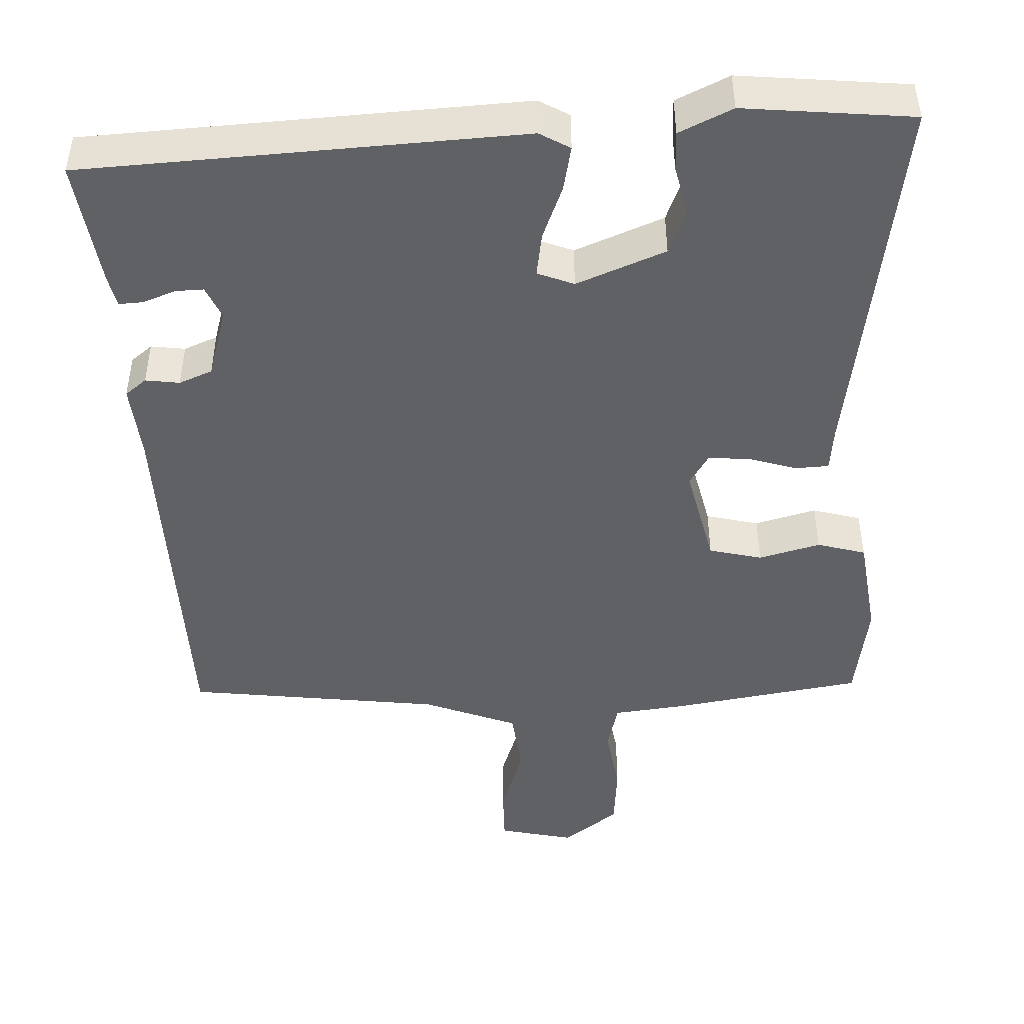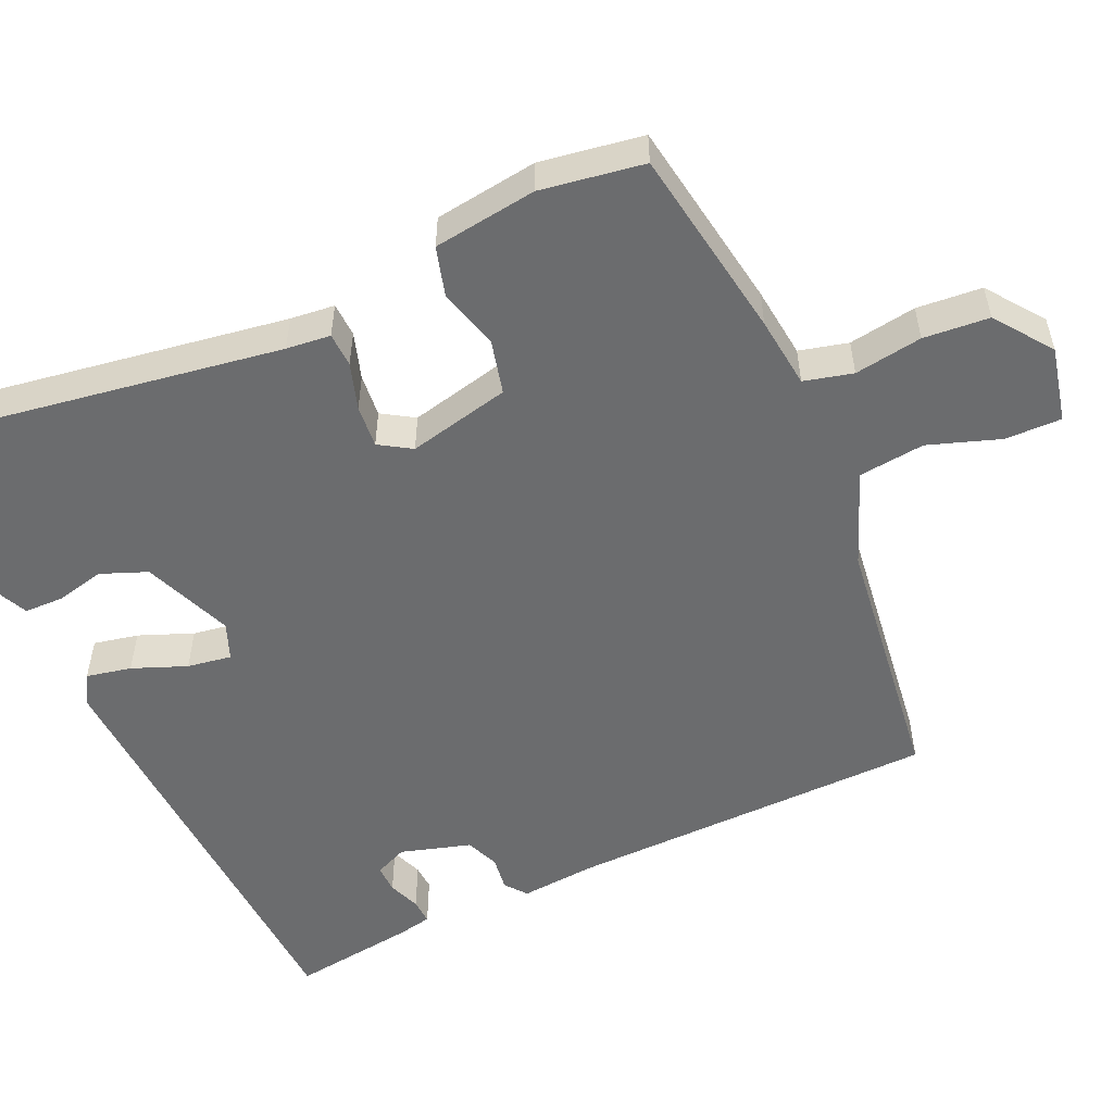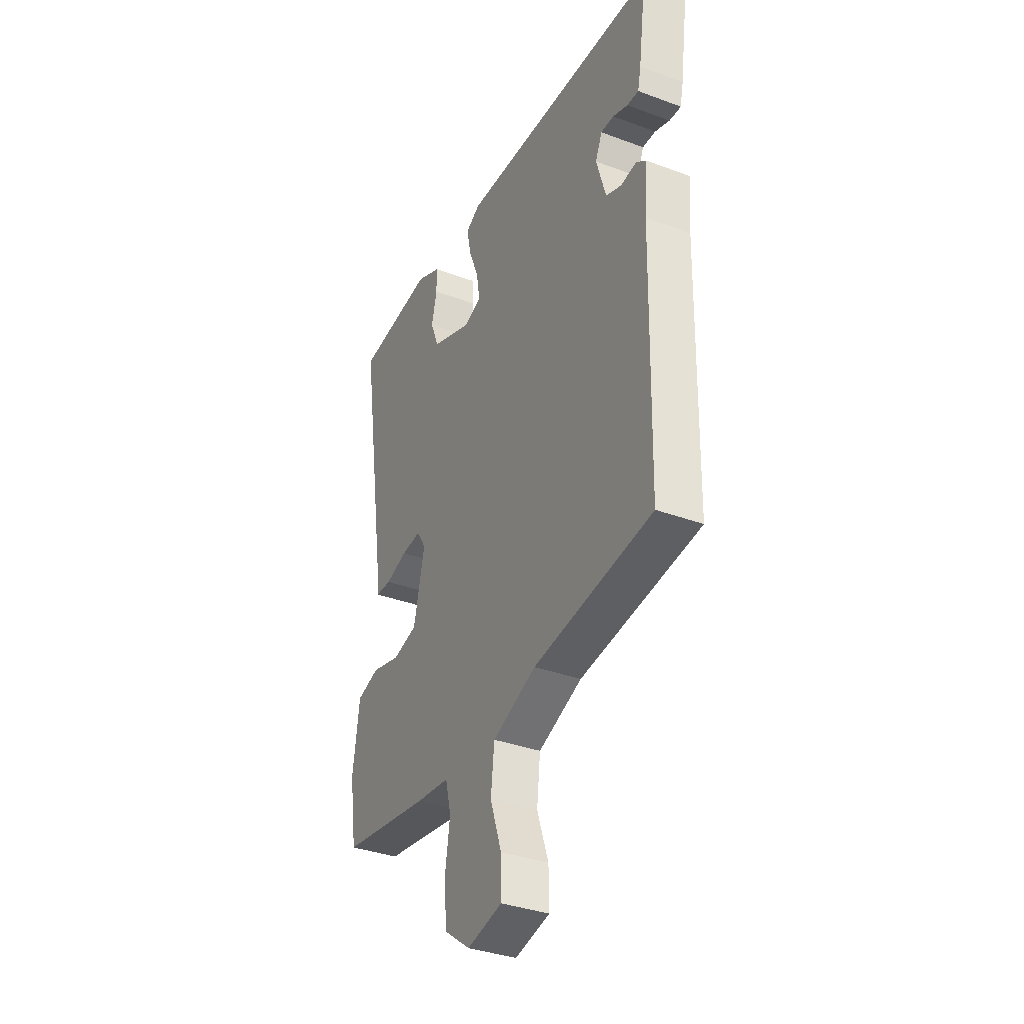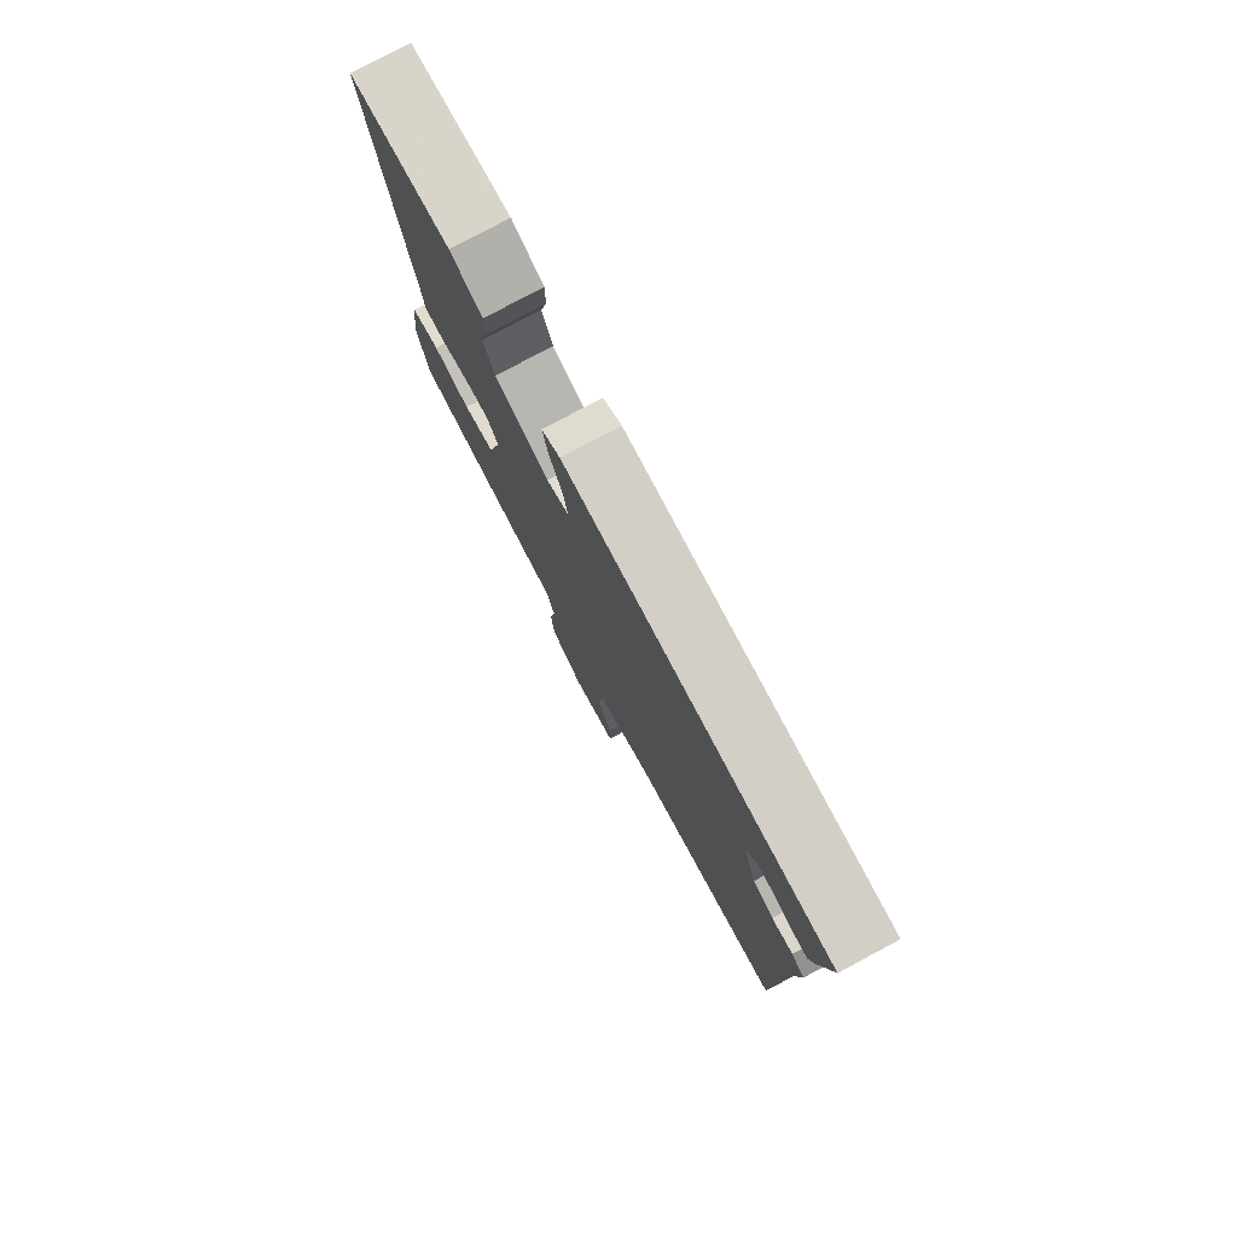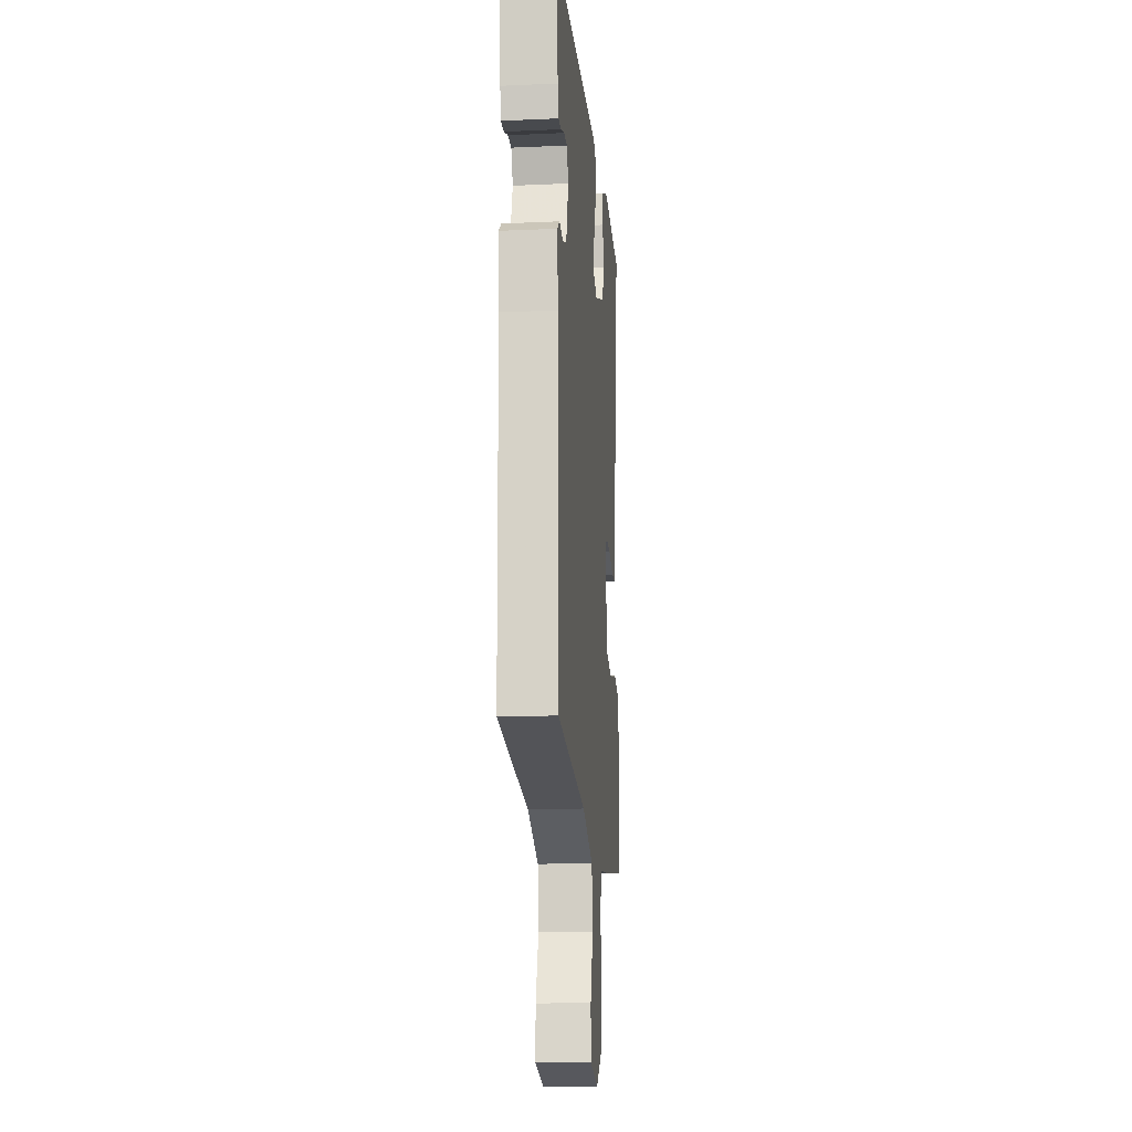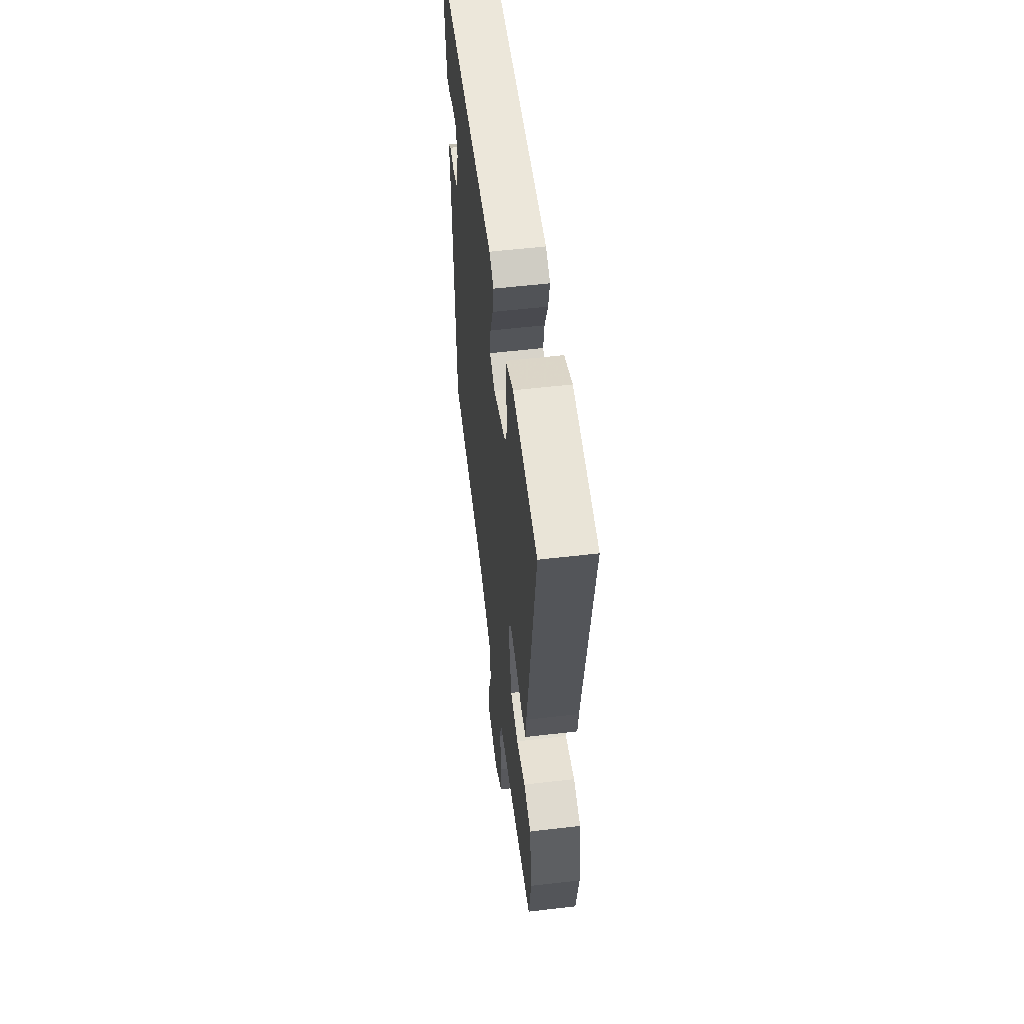
<metadata>
{"format":"obj","ext":"obj","renderer":"f3d","projection":"perspective","resolution":1024,"background":"white","views":[{"elev":-46.5,"azim":2.4,"up":"+Y"},{"elev":-53.6,"azim":114.2,"up":"+Y"},{"elev":-35.7,"azim":-116.0,"up":"+Z"},{"elev":79.0,"azim":-118.1,"up":"+Z"},{"elev":-16.4,"azim":-84.8,"up":"+Z"},{"elev":55.6,"azim":83.0,"up":"+Z"}]}
</metadata>
<code>
v -0.491 0.07 0.475
v 0.084 0.07 0.505
v 0.124 0.07 0.482
v 0.112 0.07 0.423
v 0.084 0.07 0.352
v 0.075 0.07 0.294
v 0.123 0.07 0.275
v 0.24 0.07 0.322
v 0.264 0.07 0.383
v 0.249 0.07 0.446
v 0.25 0.07 0.498
v 0.32 0.07 0.531
v 0.542 0.07 0.509
v 0.465 0.07 0.007
v 0.459 0.07 -0.051
v 0.414 0.07 -0.053
v 0.353 0.07 -0.034
v 0.297 0.07 -0.029
v 0.271 0.07 -0.071
v 0.302 0.07 -0.205
v 0.372 0.07 -0.222
v 0.453 0.07 -0.2
v 0.517 0.07 -0.218
v 0.536 0.07 -0.354
v 0.515 0.07 -0.489
v 0.262 0.07 -0.53
v 0.168 0.07 -0.541
v 0.152 0.07 -0.605
v 0.166 0.07 -0.694
v 0.159 0.07 -0.78
v 0.085 0.07 -0.835
v -0.014 0.07 -0.813
v -0.013 0.07 -0.739
v 0.019 0.07 -0.645
v 0.009 0.07 -0.558
v -0.115 0.07 -0.51
v -0.452 0.07 -0.468
v -0.463 0.07 0.017
v -0.472 0.07 0.117
v -0.444 0.07 0.139
v -0.399 0.07 0.133
v -0.355 0.07 0.151
v -0.328 0.07 0.243
v -0.347 0.07 0.286
v -0.384 0.07 0.285
v -0.426 0.07 0.269
v -0.459 0.07 0.267
v -0.468 0.07 0.309
v -0.491 0 0.475
v 0.084 0 0.505
v 0.124 0 0.482
v 0.112 0 0.423
v 0.084 0 0.352
v 0.075 0 0.294
v 0.123 0 0.275
v 0.24 0 0.322
v 0.264 0 0.383
v 0.249 0 0.446
v 0.25 0 0.498
v 0.32 0 0.531
v 0.542 0 0.509
v 0.465 0 0.007
v 0.459 0 -0.051
v 0.414 0 -0.053
v 0.353 0 -0.034
v 0.297 0 -0.029
v 0.271 0 -0.071
v 0.302 0 -0.205
v 0.372 0 -0.222
v 0.453 0 -0.2
v 0.517 0 -0.218
v 0.536 0 -0.354
v 0.515 0 -0.489
v 0.262 0 -0.53
v 0.168 0 -0.541
v 0.152 0 -0.605
v 0.166 0 -0.694
v 0.159 0 -0.78
v 0.085 0 -0.835
v -0.014 0 -0.813
v -0.013 0 -0.739
v 0.019 0 -0.645
v 0.009 0 -0.558
v -0.115 0 -0.51
v -0.452 0 -0.468
v -0.463 0 0.017
v -0.472 0 0.117
v -0.444 0 0.139
v -0.399 0 0.133
v -0.355 0 0.151
v -0.328 0 0.243
v -0.347 0 0.286
v -0.384 0 0.285
v -0.426 0 0.269
v -0.459 0 0.267
v -0.468 0 0.309
f 45 46 47 48
f 44 45 48 1
f 38 39 40 41
f 36 37 38 41
f 35 36 41 42
f 31 32 33 34
f 31 34 35
f 28 29 30 31
f 27 28 31 35
f 21 22 23 24
f 20 21 24 25
f 14 15 16 17
f 14 17 18
f 13 14 18
f 12 13 18 19
f 9 10 11 12
f 2 3 4 5
f 44 1 2 5
f 43 44 5 6
f 20 25 26 27
f 19 20 27 35
f 9 12 19 35
f 8 9 35
f 7 8 35
f 35 42 43
f 6 7 35 43
f 96 95 94 93
f 49 96 93 92
f 89 88 87 86
f 89 86 85 84
f 90 89 84 83
f 82 81 80 79
f 83 82 79
f 79 78 77 76
f 83 79 76 75
f 72 71 70 69
f 73 72 69 68
f 65 64 63 62
f 66 65 62
f 66 62 61
f 67 66 61 60
f 60 59 58 57
f 53 52 51 50
f 53 50 49 92
f 54 53 92 91
f 75 74 73 68
f 83 75 68 67
f 83 67 60 57
f 83 57 56
f 83 56 55
f 91 90 83
f 91 83 55 54
f 1 49 50 2
f 2 50 51 3
f 3 51 52 4
f 4 52 53 5
f 5 53 54 6
f 6 54 55 7
f 7 55 56 8
f 8 56 57 9
f 9 57 58 10
f 10 58 59 11
f 11 59 60 12
f 12 60 61 13
f 13 61 62 14
f 14 62 63 15
f 15 63 64 16
f 16 64 65 17
f 17 65 66 18
f 18 66 67 19
f 19 67 68 20
f 20 68 69 21
f 21 69 70 22
f 22 70 71 23
f 23 71 72 24
f 24 72 73 25
f 25 73 74 26
f 26 74 75 27
f 27 75 76 28
f 28 76 77 29
f 29 77 78 30
f 30 78 79 31
f 31 79 80 32
f 32 80 81 33
f 33 81 82 34
f 34 82 83 35
f 35 83 84 36
f 36 84 85 37
f 37 85 86 38
f 38 86 87 39
f 39 87 88 40
f 40 88 89 41
f 41 89 90 42
f 42 90 91 43
f 43 91 92 44
f 44 92 93 45
f 45 93 94 46
f 46 94 95 47
f 47 95 96 48
f 48 96 49 1

</code>
